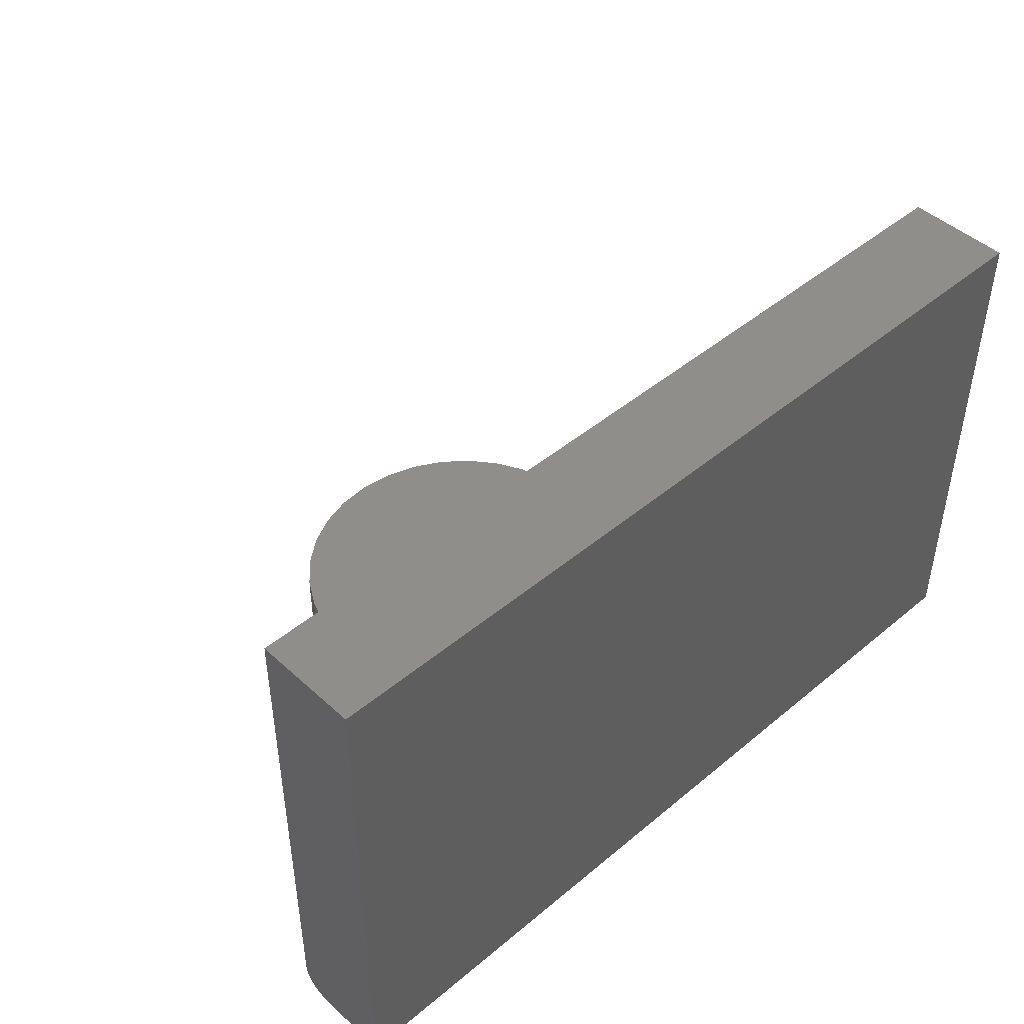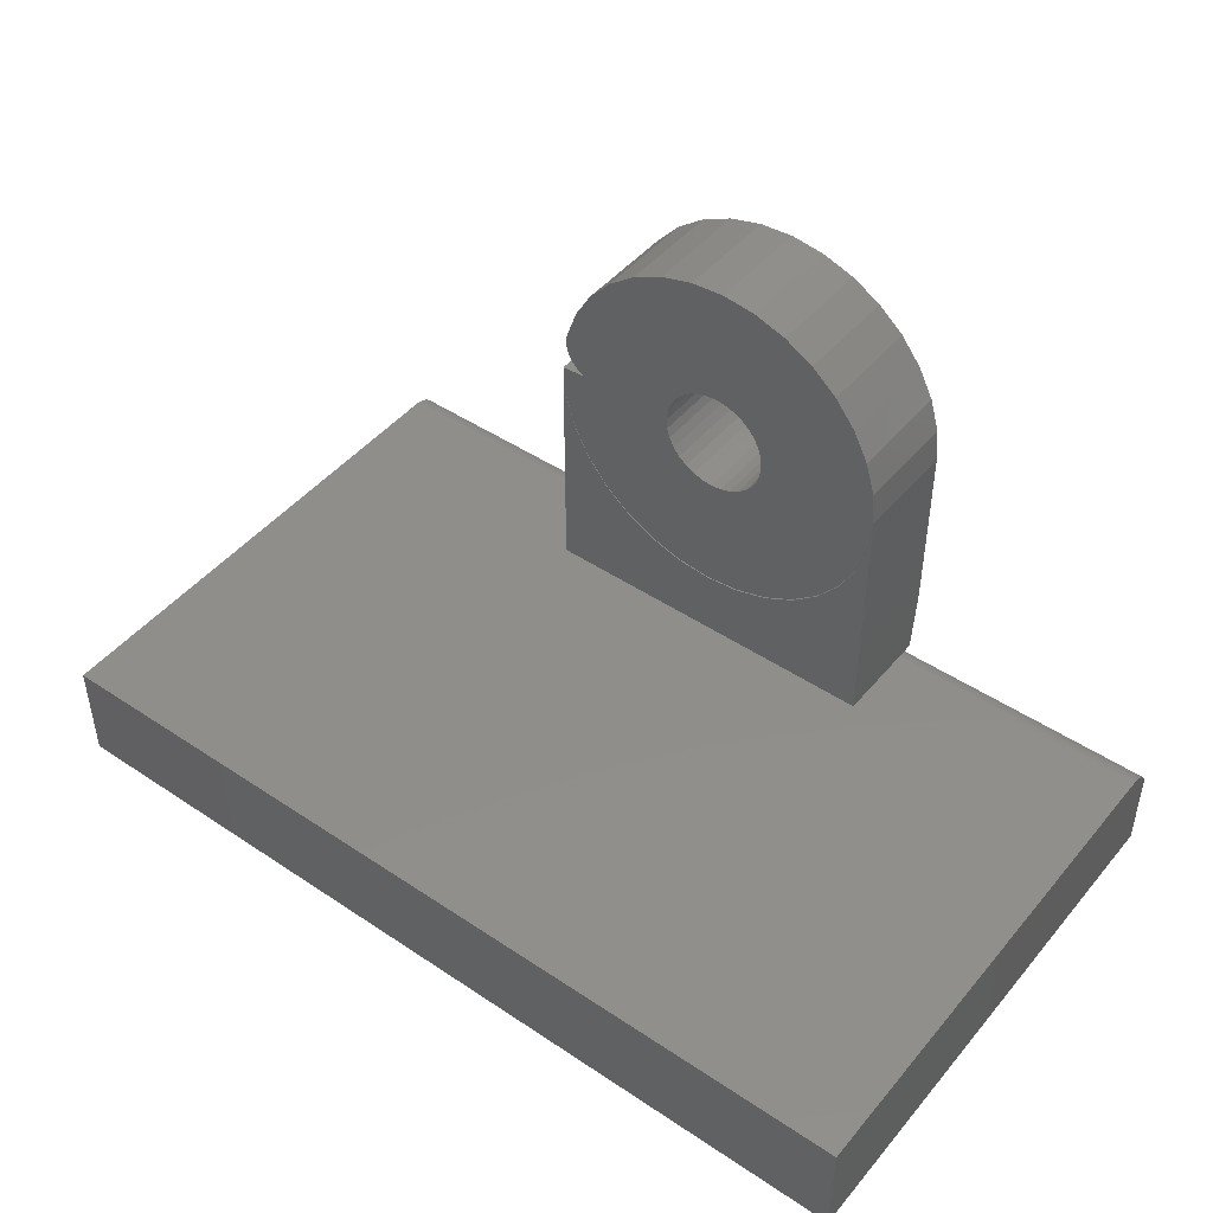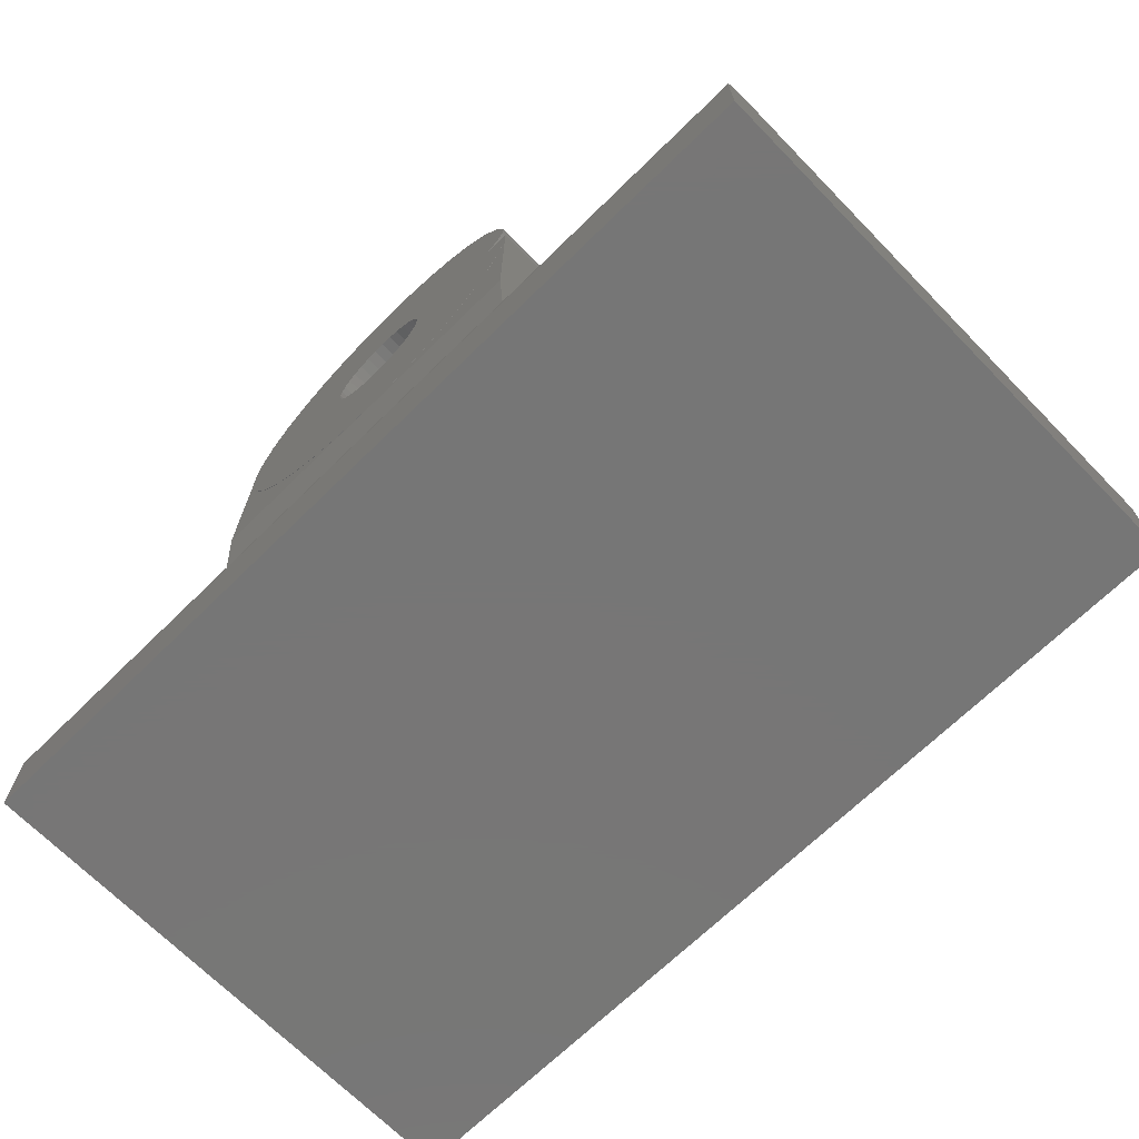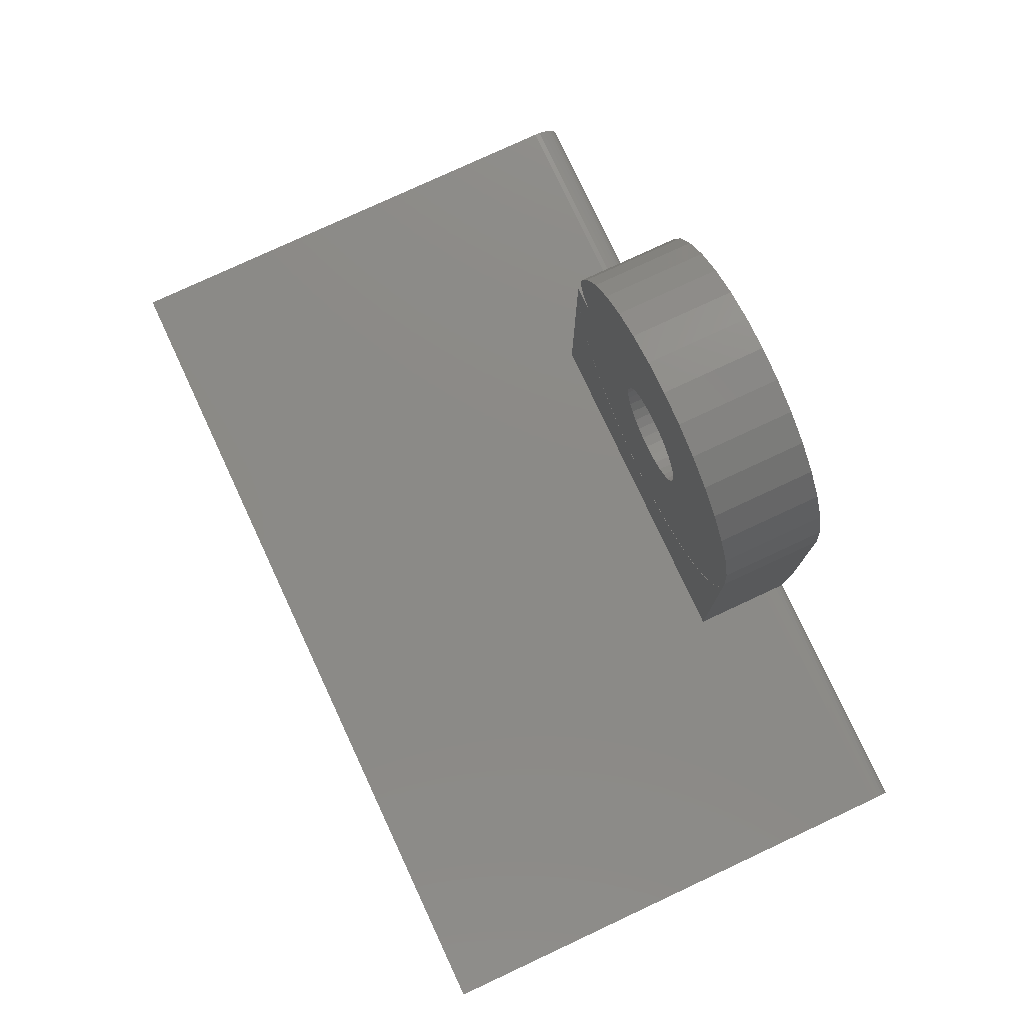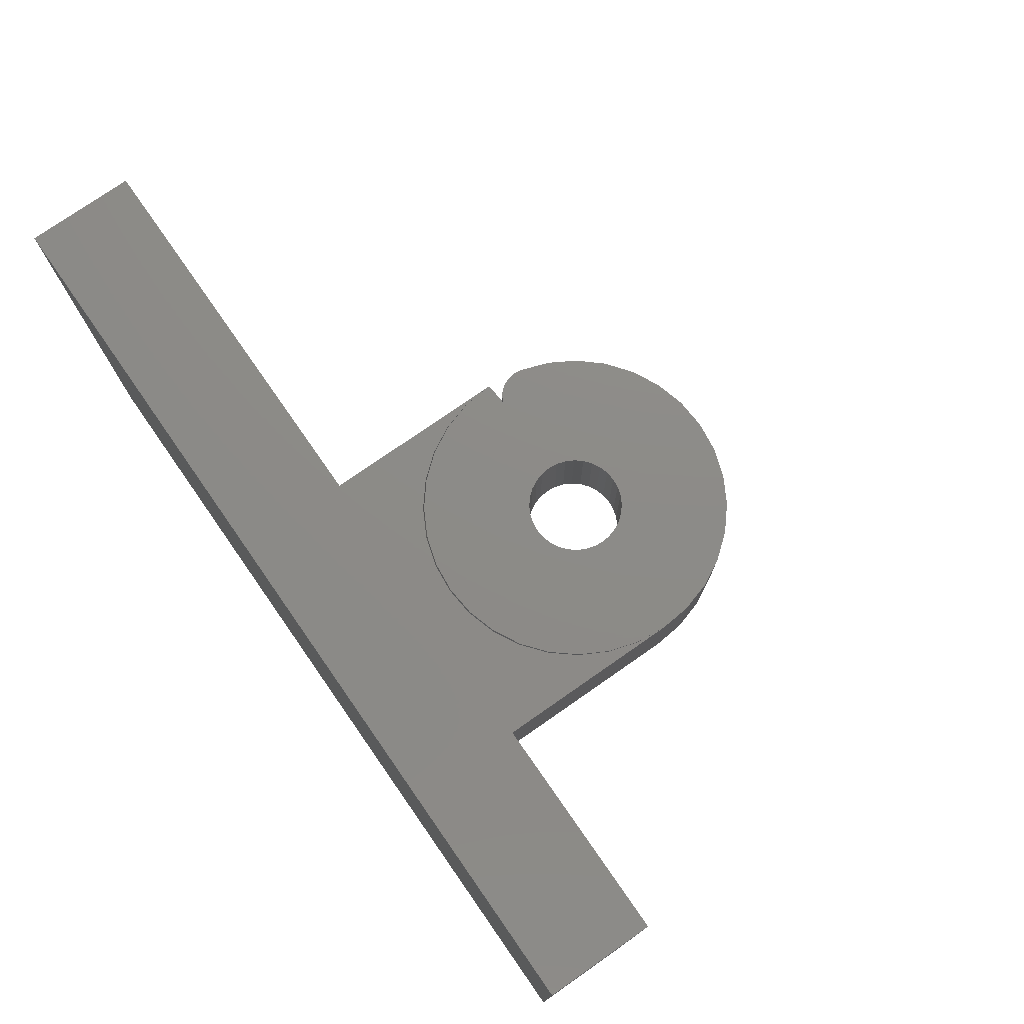
<metadata>
{"format":"stl","ext":"stl","renderer":"f3d","projection":"perspective","resolution":1024,"background":"white","views":[{"elev":45.8,"azim":136.3,"up":"+Y"},{"elev":46.3,"azim":-142.6,"up":"+Z"},{"elev":-68.9,"azim":44.4,"up":"+Z"},{"elev":77.9,"azim":-115.0,"up":"+Z"},{"elev":76.0,"azim":-124.9,"up":"+Y"}]}
</metadata>
<code>
# stl→obj: 214 verts, 432 faces
v 0.2422 -0.375 0.2422
v 0.2422 -0.375 0.4904
v 0.2375 -0.375 0.4424
v 0.2235 -0.375 0.3962
v 0.2007 -0.375 0.3537
v 0.1701 -0.375 0.3164
v 0.1328 -0.375 0.2858
v 0.09027 -0.375 0.263
v 0.0441 -0.375 0.249
v -0.003906 -0.375 0.2443
v -0.25 -0.375 0.2422
v -0.05192 -0.375 0.249
v -0.09808 -0.375 0.263
v -0.1406 -0.375 0.2858
v -0.1779 -0.375 0.3164
v -0.2085 -0.375 0.3537
v -0.2313 -0.375 0.3962
v -0.2453 -0.375 0.4424
v -0.25 -0.375 0.4904
v -0.25 -0.3672 0.1484
v -0.25 -0.3359 0.1484
v -0.25 -0.2266 0.1484
v -0.25 -0.2266 0.4904
v 0.2422 -0.3672 0.1484
v 0.2422 -0.3359 0.1484
v 0.2422 -0.2266 0.1484
v 0.2422 -0.2266 0.4904
v 0.2353 -0.375 0.5501
v 0.04921 -0.375 0.5453
v 0.2365 -0.375 0.5417
v 0.03783 -0.375 0.5547
v -0.05703 -0.375 0.5453
v -0.2454 -0.375 0.5395
v -0.06637 -0.375 0.5339
v -0.06637 -0.375 0.4505
v -0.07331 -0.375 0.4634
v -0.245 -0.375 0.4426
v -0.05703 -0.375 0.4391
v 0.05856 -0.375 0.5339
v 0.2362 -0.375 0.5333
v 0.2344 -0.375 0.525
v 0.0655 -0.375 0.5209
v 0.2312 -0.375 0.5172
v 0.2266 -0.375 0.5101
v 0.2371 -0.375 0.4426
v 0.0655 -0.375 0.4634
v 0.05856 -0.375 0.4505
v 0.04921 -0.375 0.4391
v 0.2422 -0.375 0.4922
v 0.1981 -0.375 0.493
v 0.2063 -0.375 0.4952
v 0.07122 -0.375 0.4922
v -0.25 -0.375 0.4922
v -0.07903 -0.375 0.4922
v -0.07759 -0.375 0.5068
v -0.07331 -0.375 0.5209
v -0.003906 -0.375 0.5673
v 0.01075 -0.375 0.5659
v 0.2197 -0.375 0.595
v 0.1957 -0.375 0.6361
v 0.1643 -0.375 0.6718
v 0.1266 -0.375 0.7008
v 0.08399 -0.375 0.722
v 0.03813 -0.375 0.7347
v -0.00931 -0.375 0.7382
v -0.05655 -0.375 0.7326
v -0.1018 -0.375 0.718
v -0.1434 -0.375 0.6949
v -0.1798 -0.375 0.6643
v -0.2096 -0.375 0.6272
v -0.2318 -0.375 0.5851
v -0.04564 -0.375 0.5547
v -0.03265 -0.375 0.5616
v -0.01856 -0.375 0.5659
v -0.2307 -0.375 0.3968
v -0.2079 -0.375 0.3545
v -0.003906 -0.375 0.4171
v -0.01856 -0.375 0.4185
v -0.03265 -0.375 0.4228
v -0.04564 -0.375 0.4297
v -0.1773 -0.375 0.3175
v -0.1401 -0.375 0.2872
v -0.09766 -0.375 0.2647
v -0.05169 -0.375 0.2508
v -0.003906 -0.375 0.2461
v 0.04388 -0.375 0.2508
v 0.08985 -0.375 0.2647
v 0.1323 -0.375 0.2872
v 0.1695 -0.375 0.3175
v 0.2001 -0.375 0.3545
v 0.2229 -0.375 0.3968
v 0.02484 -0.375 0.5616
v 0.06977 -0.375 0.5068
v 0.2139 -0.375 0.4989
v 0.2207 -0.375 0.5039
v 0.03783 -0.375 0.4297
v 0.02484 -0.375 0.4228
v 0.01075 -0.375 0.4185
v -0.07759 -0.375 0.4775
v 0.06977 -0.375 0.4775
v 0.2365 -0.2266 0.5417
v 0.04921 -0.2266 0.5453
v 0.2353 -0.2266 0.5501
v 0.03783 -0.2266 0.5547
v -0.06637 -0.2266 0.5339
v -0.2454 -0.2266 0.5395
v -0.05703 -0.2266 0.5453
v -0.245 -0.2266 0.4426
v -0.07331 -0.2266 0.4634
v -0.06637 -0.2266 0.4505
v -0.05703 -0.2266 0.4391
v 0.05856 -0.2266 0.5339
v 0.2362 -0.2266 0.5333
v 0.2344 -0.2266 0.525
v 0.0655 -0.2266 0.5209
v 0.2312 -0.2266 0.5172
v 0.2266 -0.2266 0.5101
v 0.05856 -0.2266 0.4505
v 0.0655 -0.2266 0.4634
v 0.2371 -0.2266 0.4426
v 0.04921 -0.2266 0.4391
v 0.2422 -0.2266 0.4922
v 0.07122 -0.2266 0.4922
v 0.2063 -0.2266 0.4952
v 0.1981 -0.2266 0.493
v -0.25 -0.2266 0.4922
v -0.07331 -0.2266 0.5209
v -0.07759 -0.2266 0.5068
v -0.07903 -0.2266 0.4922
v -0.003906 -0.2266 0.5673
v -0.2318 -0.2266 0.5851
v -0.2096 -0.2266 0.6272
v -0.1798 -0.2266 0.6643
v -0.1434 -0.2266 0.6949
v -0.1018 -0.2266 0.718
v -0.05655 -0.2266 0.7326
v -0.00931 -0.2266 0.7382
v 0.03813 -0.2266 0.7347
v 0.08399 -0.2266 0.722
v 0.1266 -0.2266 0.7008
v 0.1643 -0.2266 0.6718
v 0.1957 -0.2266 0.6361
v 0.2197 -0.2266 0.595
v 0.01075 -0.2266 0.5659
v -0.01856 -0.2266 0.5659
v -0.03265 -0.2266 0.5616
v -0.04564 -0.2266 0.5547
v -0.2307 -0.2266 0.3968
v -0.04564 -0.2266 0.4297
v -0.03265 -0.2266 0.4228
v -0.01856 -0.2266 0.4185
v -0.003906 -0.2266 0.4171
v -0.2079 -0.2266 0.3545
v 0.2229 -0.2266 0.3968
v 0.2001 -0.2266 0.3545
v 0.1695 -0.2266 0.3175
v 0.1323 -0.2266 0.2872
v 0.08985 -0.2266 0.2647
v 0.04388 -0.2266 0.2508
v -0.003906 -0.2266 0.2461
v -0.05169 -0.2266 0.2508
v -0.09766 -0.2266 0.2647
v -0.1401 -0.2266 0.2872
v -0.1773 -0.2266 0.3175
v 0.02484 -0.2266 0.5616
v 0.06977 -0.2266 0.5068
v 0.2207 -0.2266 0.5039
v 0.2139 -0.2266 0.4989
v 0.01075 -0.2266 0.4185
v 0.02484 -0.2266 0.4228
v 0.03783 -0.2266 0.4297
v -0.07759 -0.2266 0.4775
v 0.06977 -0.2266 0.4775
v -0.6172 -0.3359 0.1484
v -0.6172 0.3656 0.1484
v 0.6172 0.3656 0.1484
v 0.6172 -0.3359 0.1484
v -0.6172 -0.3436 0.1477
v 0.6172 -0.3436 0.1477
v -0.6172 -0.375 0.1094
v 0.6172 -0.375 0.1094
v -0.6172 -0.3742 0.117
v 0.6172 -0.3742 0.117
v -0.6172 -0.372 0.1243
v 0.6172 -0.372 0.1243
v -0.6172 -0.3684 0.1311
v 0.6172 -0.3684 0.1311
v -0.6172 -0.3636 0.137
v 0.6172 -0.3636 0.137
v -0.6172 -0.3576 0.1419
v 0.6172 -0.3576 0.1419
v -0.6172 -0.3509 0.1455
v 0.6172 -0.3509 0.1455
v -0.003906 -0.2266 0.2443
v 0.0441 -0.2266 0.249
v 0.09027 -0.2266 0.263
v 0.1328 -0.2266 0.2858
v 0.1701 -0.2266 0.3164
v 0.2007 -0.2266 0.3537
v 0.2235 -0.2266 0.3962
v 0.2375 -0.2266 0.4424
v -0.2453 -0.2266 0.4424
v -0.2313 -0.2266 0.3962
v -0.2085 -0.2266 0.3537
v -0.1779 -0.2266 0.3164
v -0.1406 -0.2266 0.2858
v -0.09808 -0.2266 0.263
v -0.05192 -0.2266 0.249
v 0.1897 -0.375 0.4922
v 0.1897 -0.2266 0.4922
v -0.6172 -0.375 0
v -0.6172 0.3656 0
v 0.6172 0.3656 0
v 0.6172 -0.375 0
f 1 2 3
f 1 3 4
f 1 4 5
f 1 5 6
f 1 6 7
f 1 7 8
f 1 8 9
f 1 9 10
f 1 10 11
f 11 10 12
f 11 12 13
f 11 13 14
f 11 14 15
f 11 15 16
f 11 16 17
f 11 17 18
f 11 18 19
f 20 11 21
f 21 11 22
f 22 11 19
f 22 19 23
f 1 24 25
f 25 26 1
f 1 26 27
f 1 27 2
f 21 25 20
f 20 25 24
f 24 1 20
f 20 1 11
f 28 29 30
f 28 31 29
f 32 33 34
f 35 36 37
f 35 37 38
f 30 29 39
f 30 39 40
f 41 40 39
f 39 42 41
f 41 42 43
f 44 43 42
f 45 46 47
f 47 48 45
f 49 50 51
f 49 51 52
f 49 52 2
f 53 19 54
f 53 54 55
f 53 55 56
f 53 56 34
f 53 34 33
f 57 58 59
f 57 59 60
f 57 60 61
f 57 61 62
f 57 62 63
f 57 63 64
f 57 64 65
f 57 65 66
f 57 66 67
f 57 67 68
f 57 68 69
f 57 69 70
f 57 70 71
f 71 33 32
f 71 32 72
f 71 72 73
f 71 73 74
f 71 74 57
f 75 76 77
f 75 77 78
f 75 78 79
f 75 79 80
f 75 80 38
f 75 38 37
f 77 76 81
f 77 81 82
f 77 82 83
f 77 83 84
f 77 84 85
f 77 85 86
f 77 86 87
f 77 87 88
f 77 88 89
f 77 89 90
f 77 90 91
f 59 58 92
f 59 92 31
f 59 31 28
f 93 52 51
f 93 51 94
f 93 94 95
f 93 95 44
f 93 44 42
f 91 45 48
f 91 48 96
f 91 96 97
f 91 97 98
f 91 98 77
f 54 19 99
f 99 19 37
f 99 37 36
f 2 52 45
f 45 52 100
f 45 100 46
f 101 102 103
f 102 104 103
f 105 106 107
f 108 109 110
f 111 108 110
f 112 102 101
f 113 112 101
f 112 113 114
f 114 115 112
f 116 115 114
f 115 116 117
f 118 119 120
f 120 121 118
f 122 27 123
f 122 123 124
f 122 124 125
f 126 106 105
f 126 105 127
f 126 127 128
f 126 128 129
f 126 129 23
f 130 131 132
f 130 132 133
f 130 133 134
f 130 134 135
f 130 135 136
f 130 136 137
f 130 137 138
f 130 138 139
f 130 139 140
f 130 140 141
f 130 141 142
f 130 142 143
f 130 143 144
f 131 130 145
f 131 145 146
f 131 146 147
f 131 147 107
f 131 107 106
f 148 108 111
f 148 111 149
f 148 149 150
f 148 150 151
f 148 151 152
f 148 152 153
f 152 154 155
f 152 155 156
f 152 156 157
f 152 157 158
f 152 158 159
f 152 159 160
f 152 160 161
f 152 161 162
f 152 162 163
f 152 163 164
f 152 164 153
f 143 103 104
f 143 104 165
f 143 165 144
f 166 115 117
f 166 117 167
f 166 167 168
f 166 168 124
f 166 124 123
f 154 152 169
f 154 169 170
f 154 170 171
f 154 171 121
f 154 121 120
f 109 108 172
f 172 108 23
f 172 23 129
f 119 173 120
f 120 173 123
f 120 123 27
f 53 126 19
f 19 126 23
f 27 2 120
f 120 2 45
f 120 45 154
f 154 45 91
f 154 91 155
f 155 91 90
f 155 90 156
f 156 90 89
f 156 89 157
f 157 89 88
f 157 88 158
f 158 88 87
f 158 87 159
f 159 87 86
f 159 86 160
f 160 86 85
f 160 85 161
f 161 85 84
f 161 84 162
f 162 84 83
f 162 83 163
f 163 83 82
f 163 82 164
f 164 82 81
f 164 81 153
f 153 81 76
f 153 76 148
f 148 76 75
f 148 75 108
f 108 75 37
f 108 37 23
f 23 37 19
f 2 27 49
f 49 27 122
f 174 21 175
f 175 21 22
f 175 22 176
f 176 22 26
f 176 26 177
f 177 26 25
f 178 179 177
f 178 177 25
f 178 25 21
f 178 21 174
f 180 181 182
f 182 181 183
f 182 183 184
f 184 183 185
f 184 185 186
f 186 185 187
f 186 187 188
f 188 187 189
f 188 189 190
f 190 189 191
f 190 191 192
f 192 191 193
f 192 193 178
f 178 193 179
f 26 22 194
f 26 194 195
f 26 195 196
f 26 196 197
f 26 197 198
f 26 198 199
f 26 199 200
f 26 200 201
f 26 201 27
f 22 23 202
f 22 202 203
f 22 203 204
f 22 204 205
f 22 205 206
f 22 206 207
f 22 207 208
f 22 208 194
f 194 9 195
f 195 9 8
f 195 8 196
f 196 8 7
f 196 7 197
f 197 7 6
f 197 6 198
f 198 6 5
f 198 5 199
f 199 5 4
f 199 4 200
f 200 4 3
f 200 3 201
f 201 3 2
f 201 2 27
f 9 194 10
f 10 194 208
f 10 208 12
f 12 208 207
f 12 207 13
f 13 207 206
f 13 206 14
f 14 206 205
f 14 205 15
f 15 205 204
f 15 204 16
f 16 204 203
f 16 203 17
f 17 203 202
f 17 202 18
f 18 202 23
f 18 23 19
f 209 50 210
f 210 50 125
f 50 49 125
f 125 49 122
f 209 210 50
f 50 210 125
f 50 125 51
f 51 125 124
f 51 124 94
f 94 124 168
f 94 168 95
f 95 168 167
f 95 167 44
f 44 167 117
f 44 117 43
f 43 117 116
f 43 116 41
f 41 116 114
f 41 114 40
f 40 114 113
f 40 113 30
f 30 113 101
f 30 101 28
f 28 101 103
f 126 53 106
f 106 53 33
f 106 33 131
f 131 33 71
f 131 71 132
f 132 71 70
f 132 70 133
f 133 70 69
f 133 69 134
f 134 69 68
f 134 68 135
f 135 68 67
f 135 67 136
f 136 67 66
f 136 66 137
f 137 66 65
f 137 65 138
f 138 65 64
f 138 64 139
f 139 64 63
f 139 63 140
f 140 63 62
f 140 62 141
f 141 62 61
f 141 61 142
f 142 61 60
f 142 60 143
f 143 60 59
f 143 59 103
f 103 59 28
f 130 74 145
f 145 74 73
f 145 73 146
f 146 73 72
f 146 72 147
f 147 72 32
f 147 32 107
f 107 32 34
f 107 34 105
f 105 34 56
f 105 56 127
f 127 56 55
f 127 55 128
f 128 55 54
f 128 54 129
f 74 130 57
f 57 130 144
f 57 144 58
f 58 144 165
f 58 165 92
f 92 165 104
f 92 104 31
f 31 104 102
f 31 102 29
f 29 102 112
f 29 112 39
f 39 112 115
f 39 115 42
f 42 115 166
f 42 166 93
f 93 166 123
f 93 123 52
f 152 98 169
f 169 98 97
f 169 97 170
f 170 97 96
f 170 96 171
f 171 96 48
f 171 48 121
f 121 48 47
f 121 47 118
f 118 47 46
f 118 46 119
f 119 46 100
f 119 100 173
f 173 100 52
f 173 52 123
f 98 152 77
f 77 152 151
f 77 151 78
f 78 151 150
f 78 150 79
f 79 150 149
f 79 149 80
f 80 149 111
f 80 111 38
f 38 111 110
f 38 110 35
f 35 110 109
f 35 109 36
f 36 109 172
f 36 172 99
f 99 172 129
f 99 129 54
f 180 182 184
f 211 180 184
f 211 184 186
f 211 186 188
f 211 188 190
f 211 190 192
f 211 192 178
f 211 178 174
f 211 174 175
f 211 175 212
f 189 193 191
f 213 176 177
f 213 177 179
f 213 179 214
f 179 193 189
f 179 189 187
f 179 187 185
f 179 185 183
f 179 183 181
f 179 181 214
f 180 211 181
f 181 211 214
f 211 212 214
f 214 212 213
f 176 213 175
f 175 213 212

</code>
